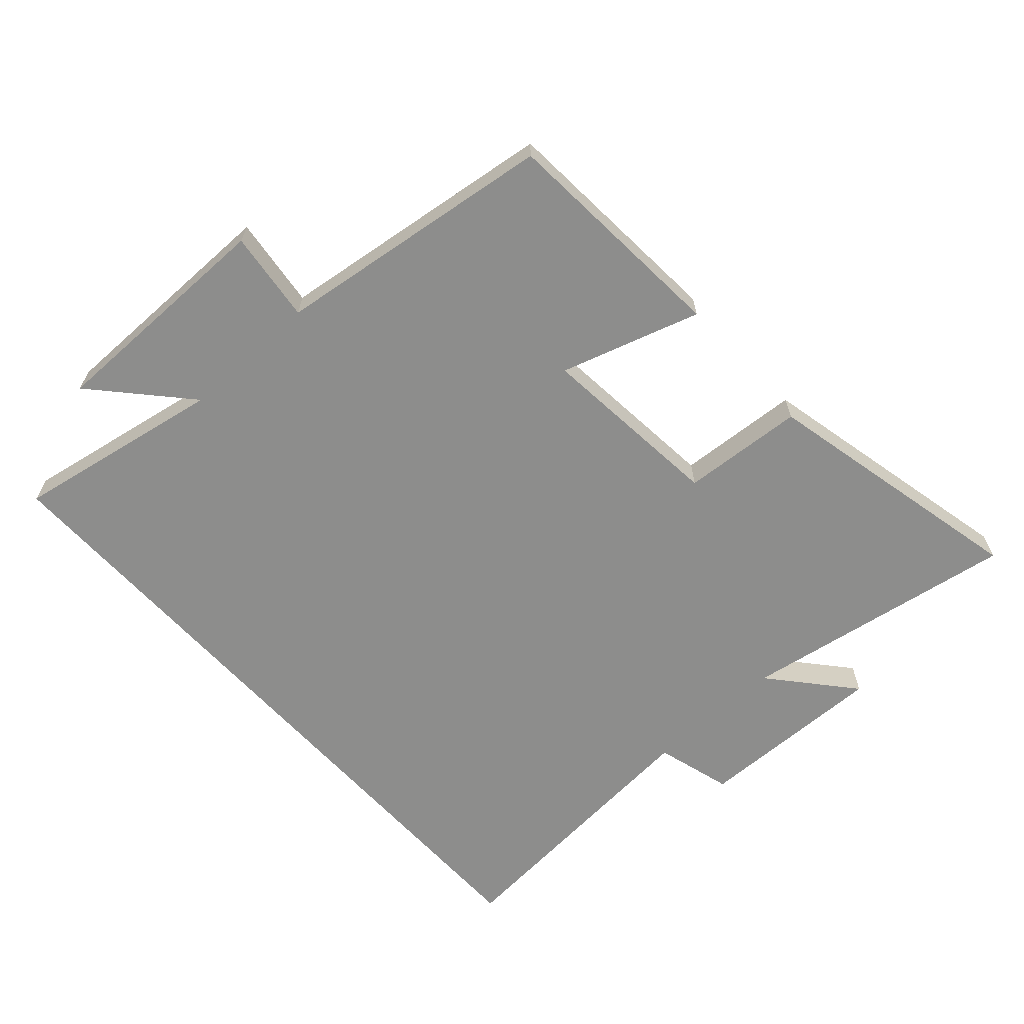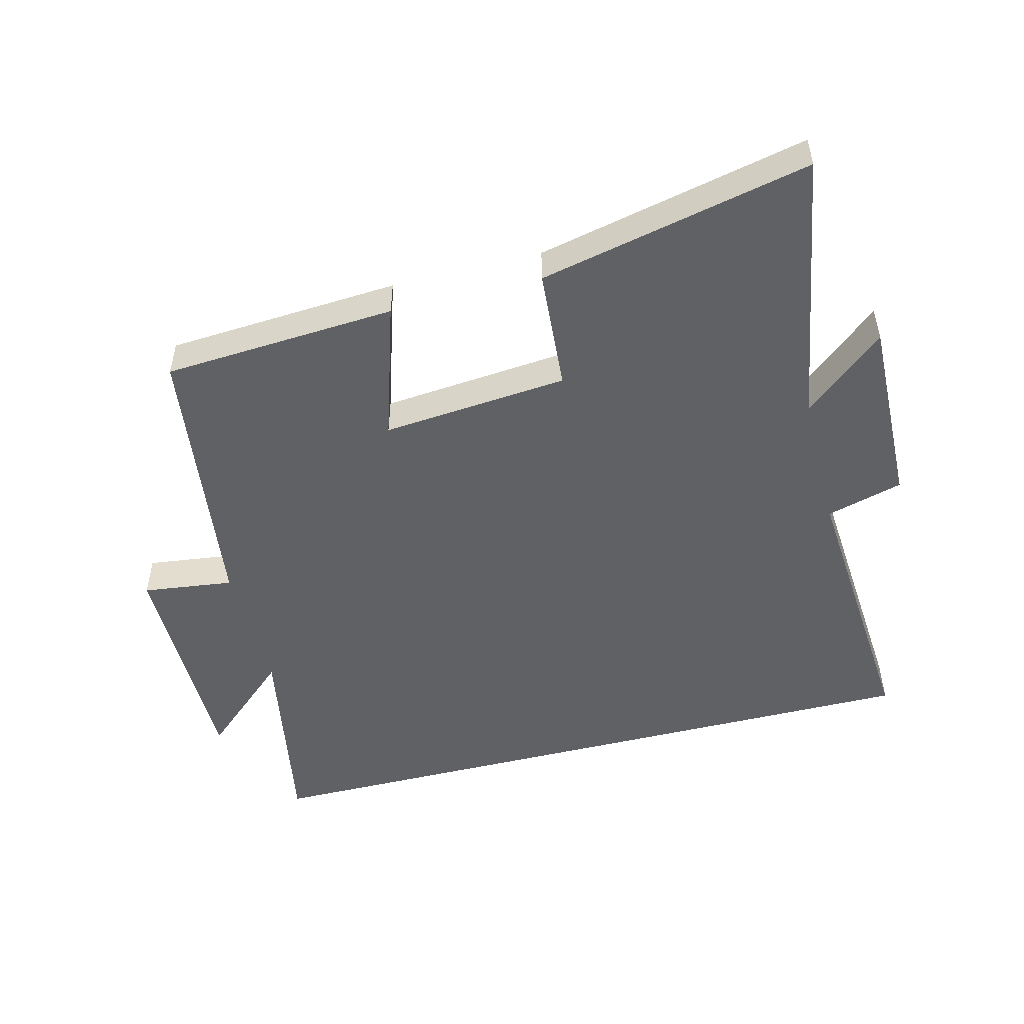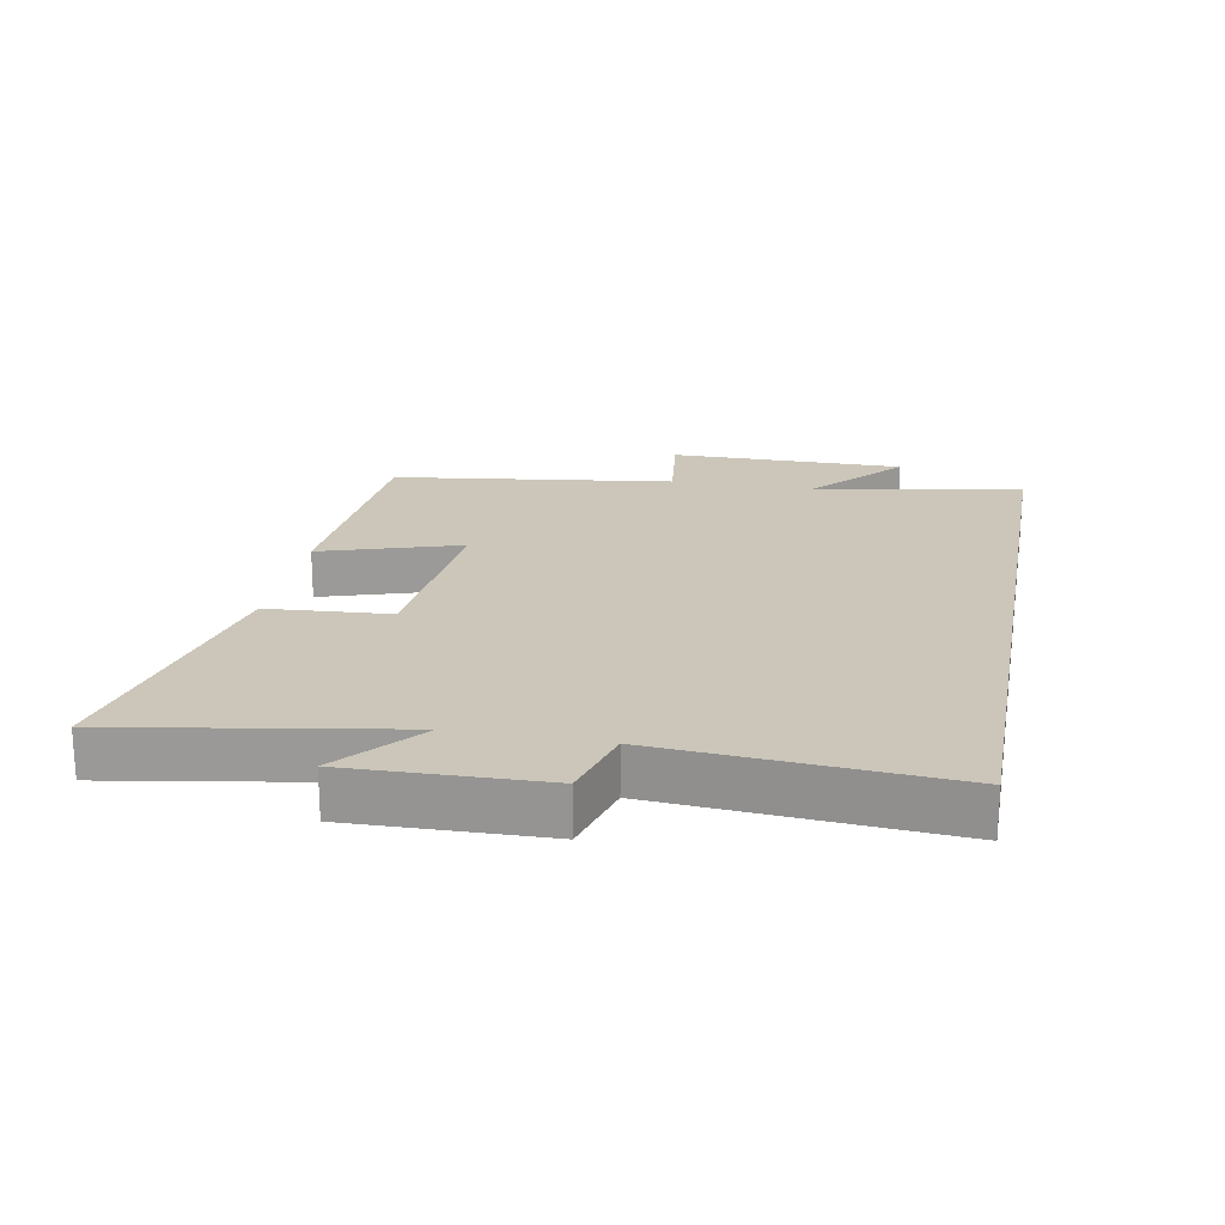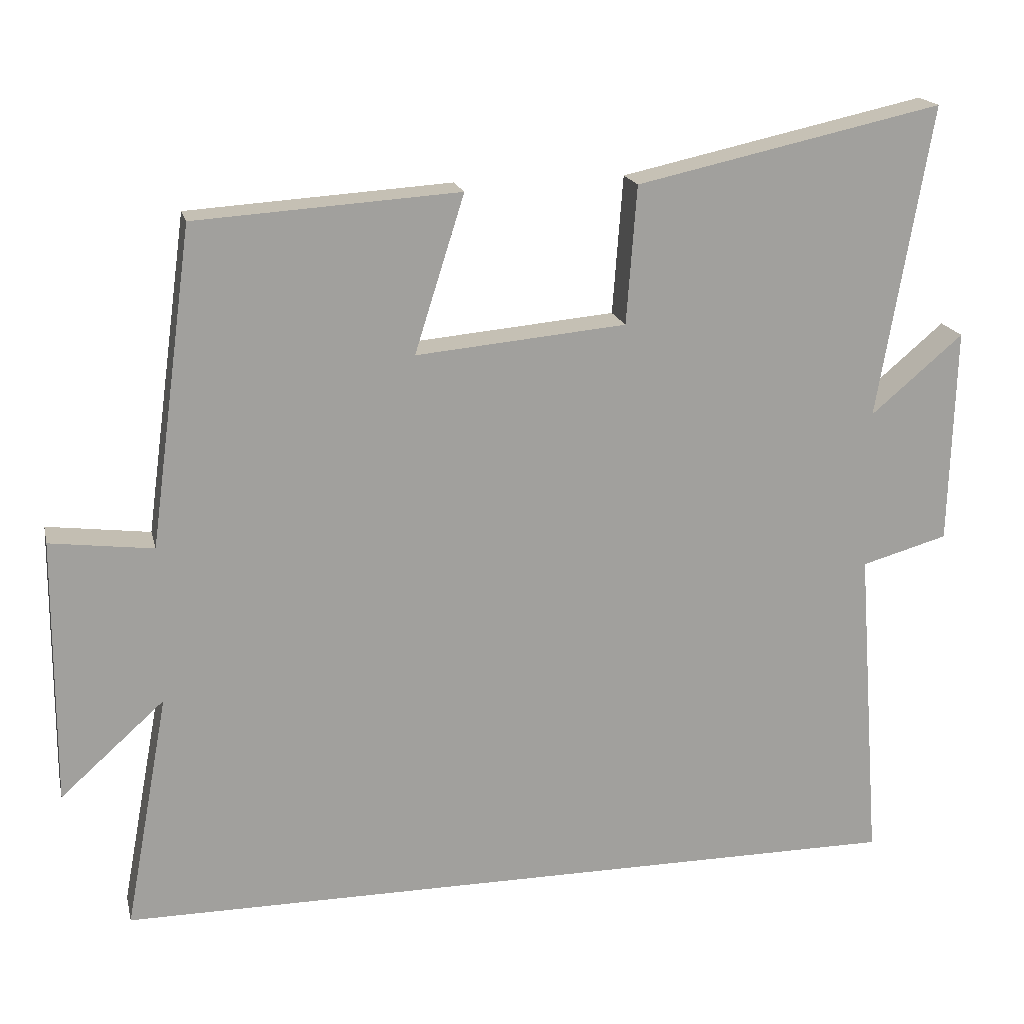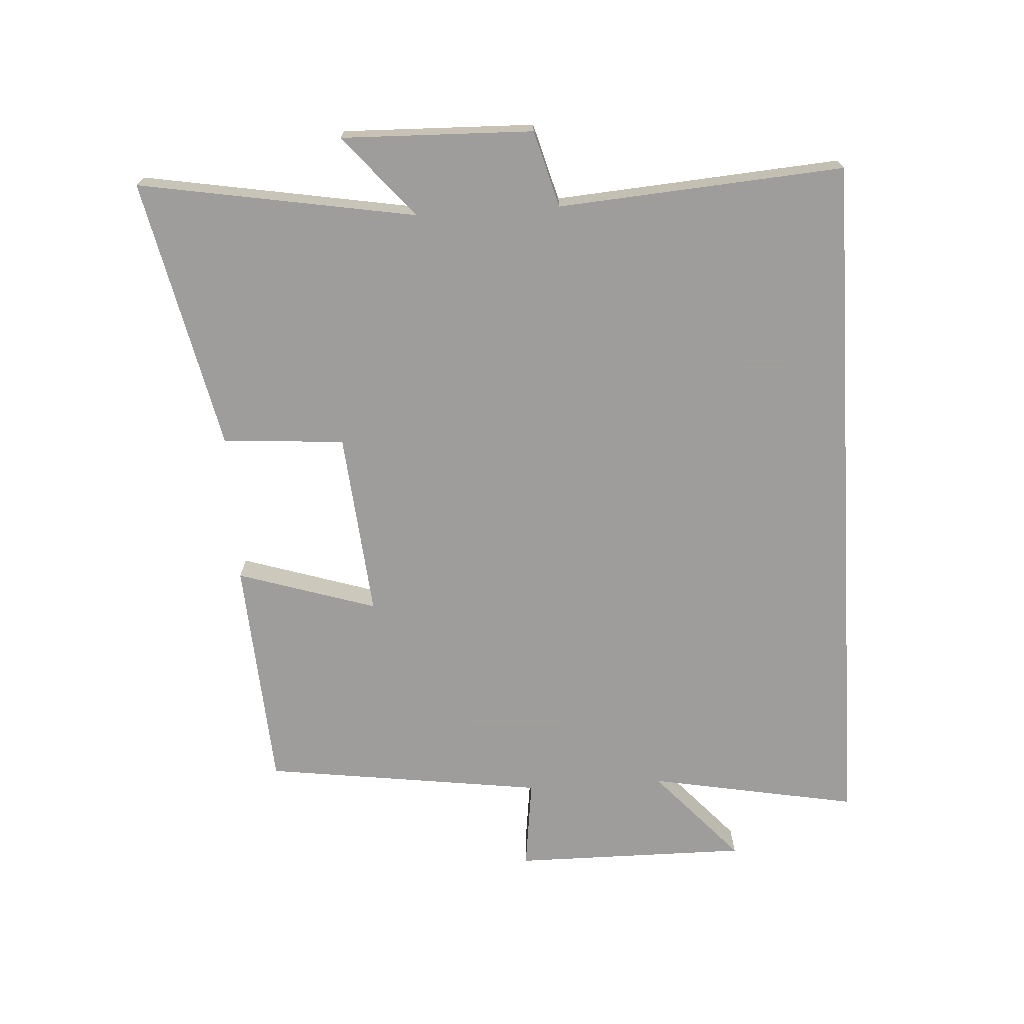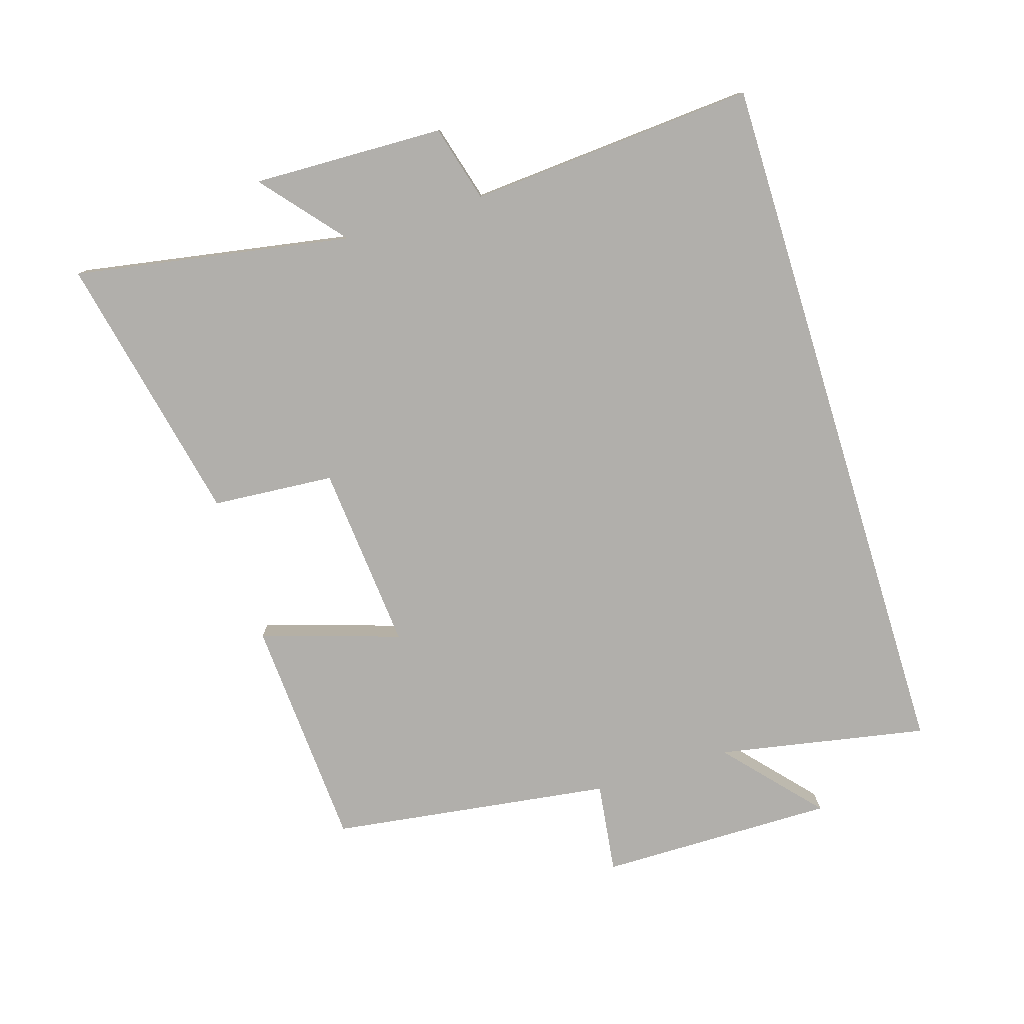
<metadata>
{"format":"obj","ext":"obj","renderer":"f3d","projection":"perspective","resolution":1024,"background":"white","views":[{"elev":-64.4,"azim":-47.7,"up":"+Y"},{"elev":-50.1,"azim":14.4,"up":"+Y"},{"elev":21.0,"azim":100.6,"up":"+Y"},{"elev":18.2,"azim":-12.9,"up":"+Z"},{"elev":-70.7,"azim":93.5,"up":"+Y"},{"elev":-78.3,"azim":107.1,"up":"+Y"}]}
</metadata>
<code>
v 0.533 0.07 -0.5
v -0.56 0.07 -0.5
v -0.5 0.07 -0.176
v -0.643 0.07 -0.304
v -0.641 0.07 0.06
v -0.5 0.07 0.042
v -0.441 0.07 0.477
v -0.08 0.07 0.5
v -0.148 0.07 0.285
v 0.14 0.07 0.311
v 0.154 0.07 0.5
v 0.573 0.07 0.591
v 0.5 0.07 0.163
v 0.626 0.07 0.27
v 0.618 0.07 -0.026
v 0.5 0.07 -0.059
v 0.533 0 -0.5
v -0.56 0 -0.5
v -0.5 0 -0.176
v -0.643 0 -0.304
v -0.641 0 0.06
v -0.5 0 0.042
v -0.441 0 0.477
v -0.08 0 0.5
v -0.148 0 0.285
v 0.14 0 0.311
v 0.154 0 0.5
v 0.573 0 0.591
v 0.5 0 0.163
v 0.626 0 0.27
v 0.618 0 -0.026
v 0.5 0 -0.059
f 13 14 15 16
f 10 11 12 13
f 9 10 13 16
f 6 7 8 9
f 6 9 16 1
f 3 4 5 6
f 1 2 3
f 1 3 6
f 32 31 30 29
f 29 28 27 26
f 32 29 26 25
f 25 24 23 22
f 17 32 25 22
f 22 21 20 19
f 19 18 17
f 22 19 17
f 1 17 18 2
f 2 18 19 3
f 3 19 20 4
f 4 20 21 5
f 5 21 22 6
f 6 22 23 7
f 7 23 24 8
f 8 24 25 9
f 9 25 26 10
f 10 26 27 11
f 11 27 28 12
f 12 28 29 13
f 13 29 30 14
f 14 30 31 15
f 15 31 32 16
f 16 32 17 1

</code>
